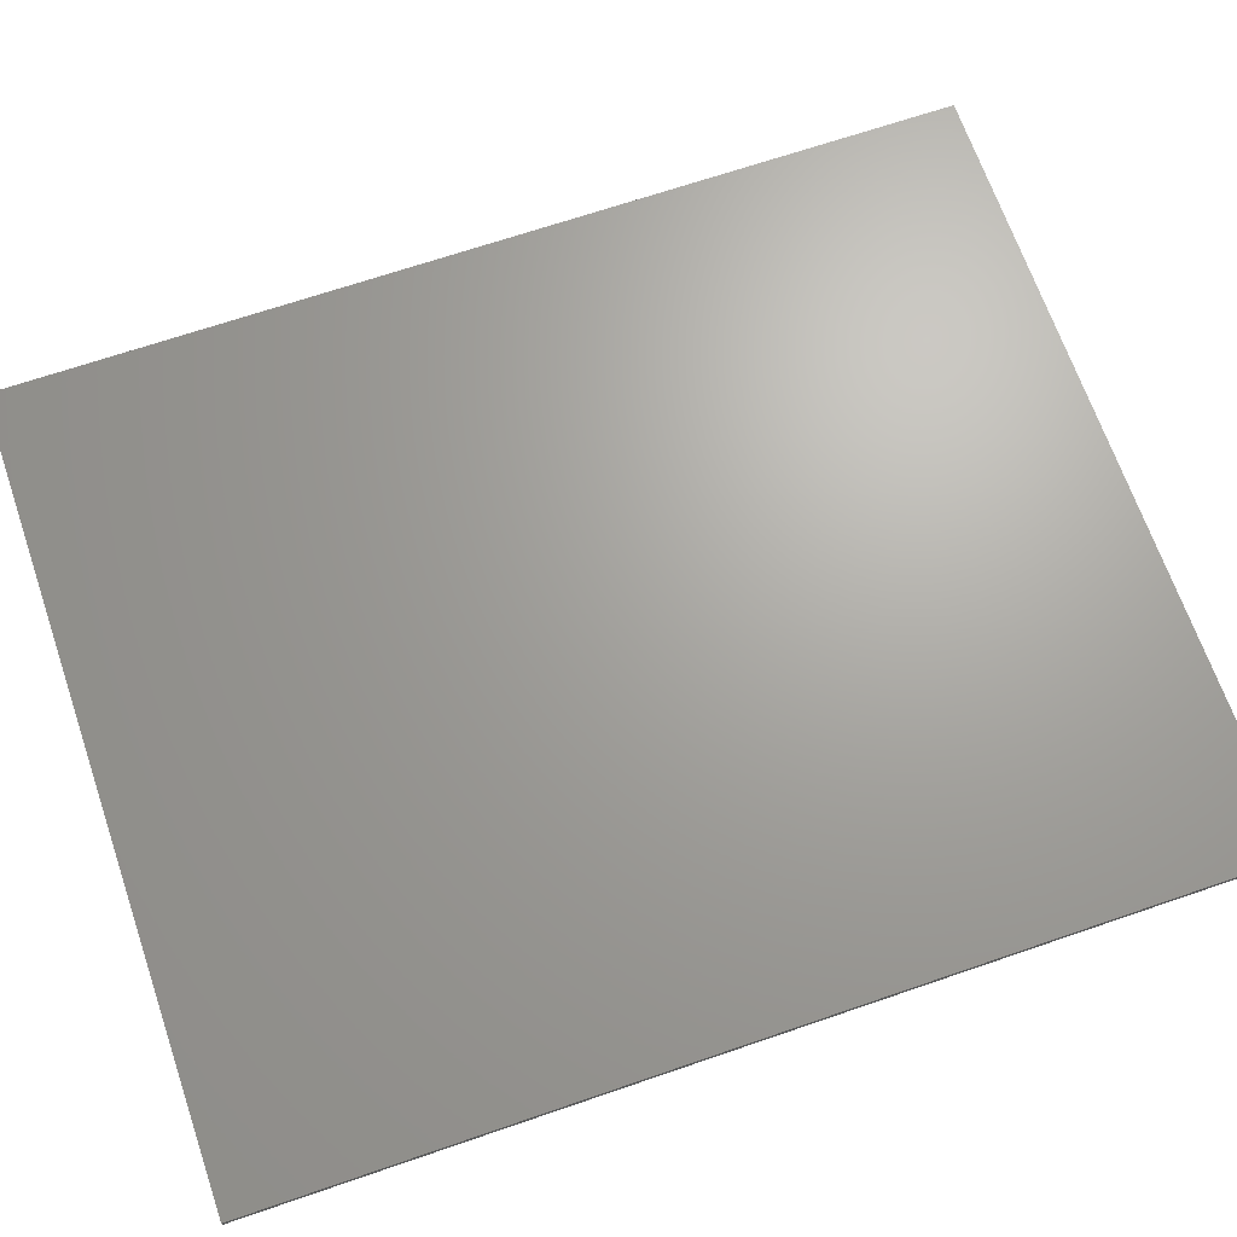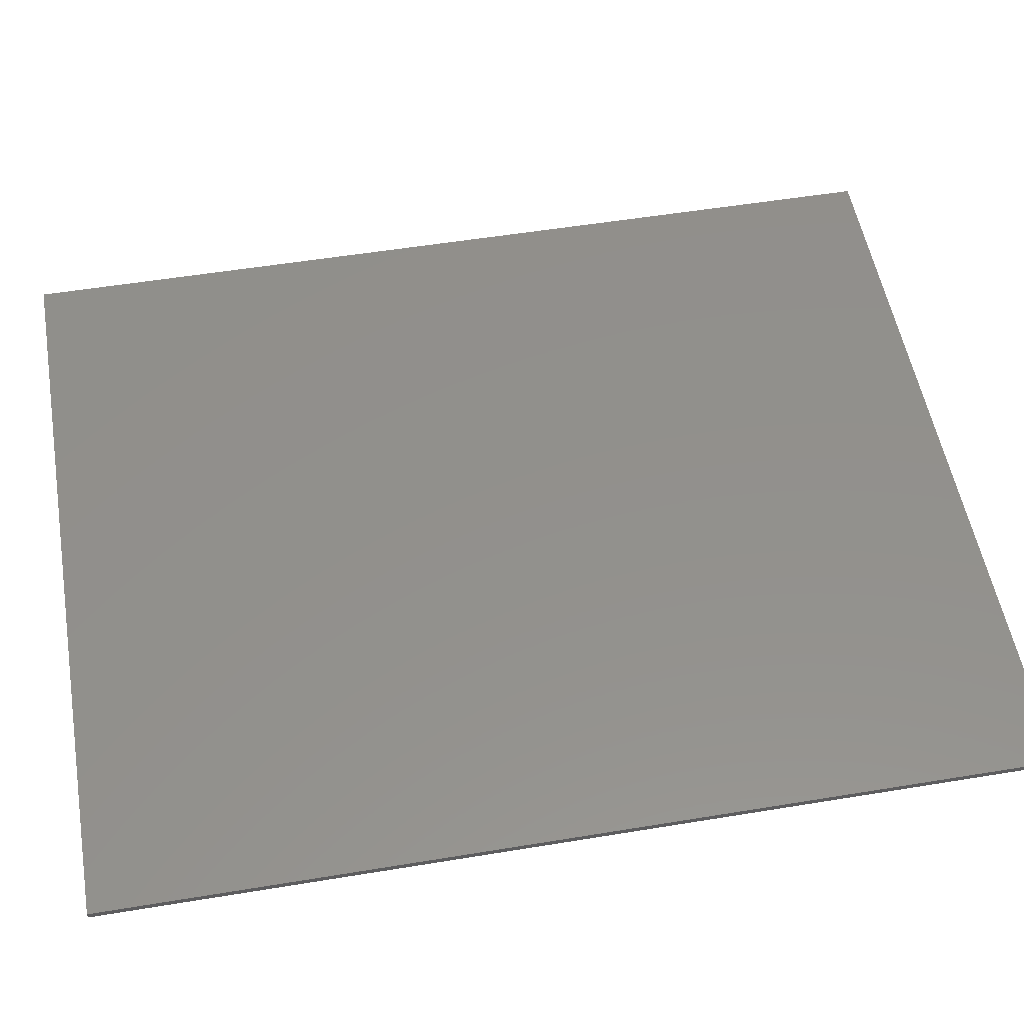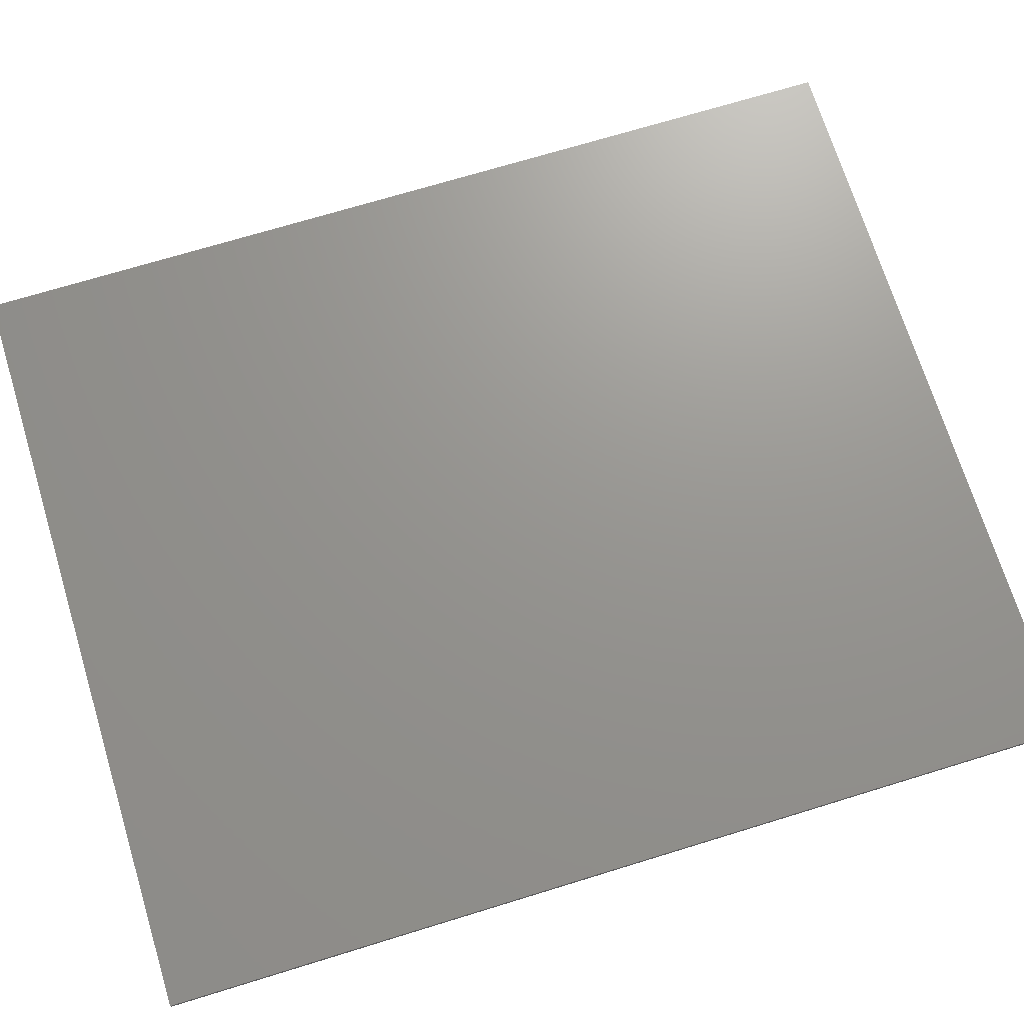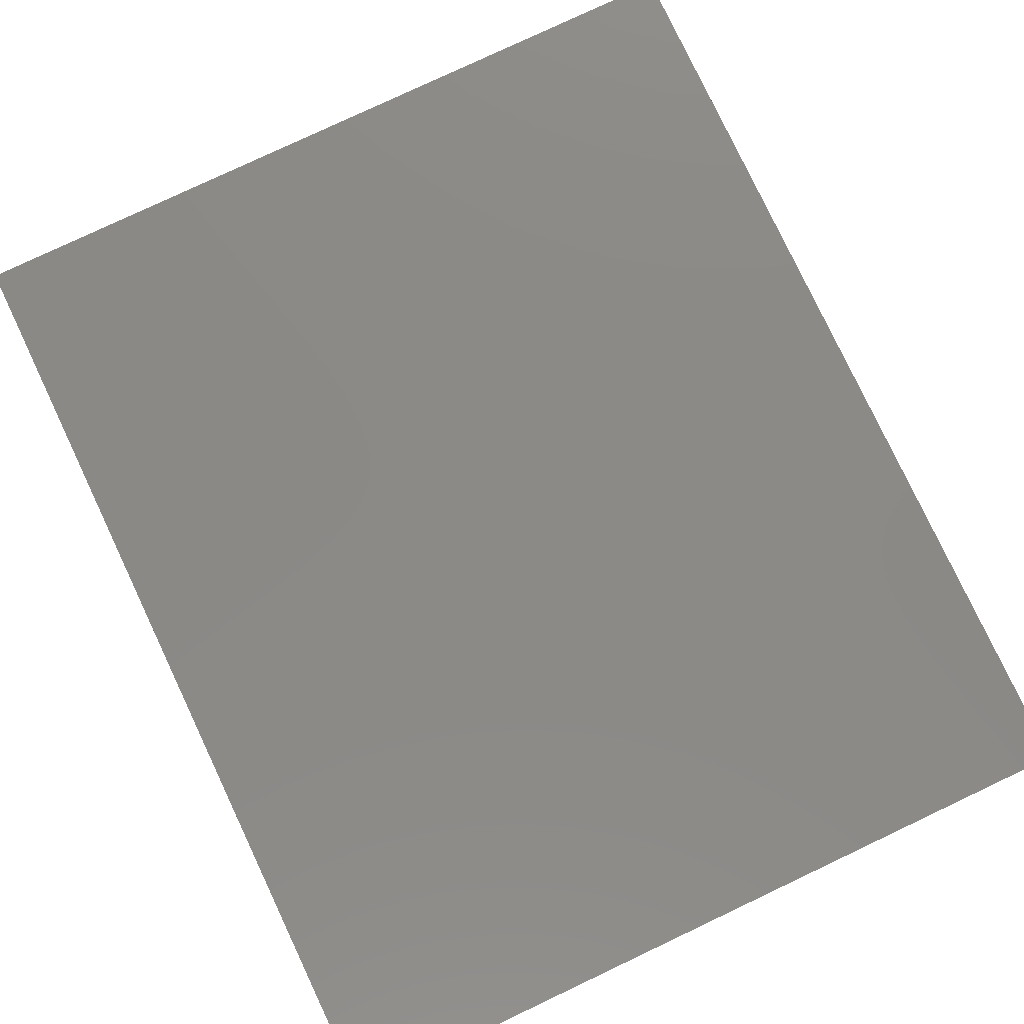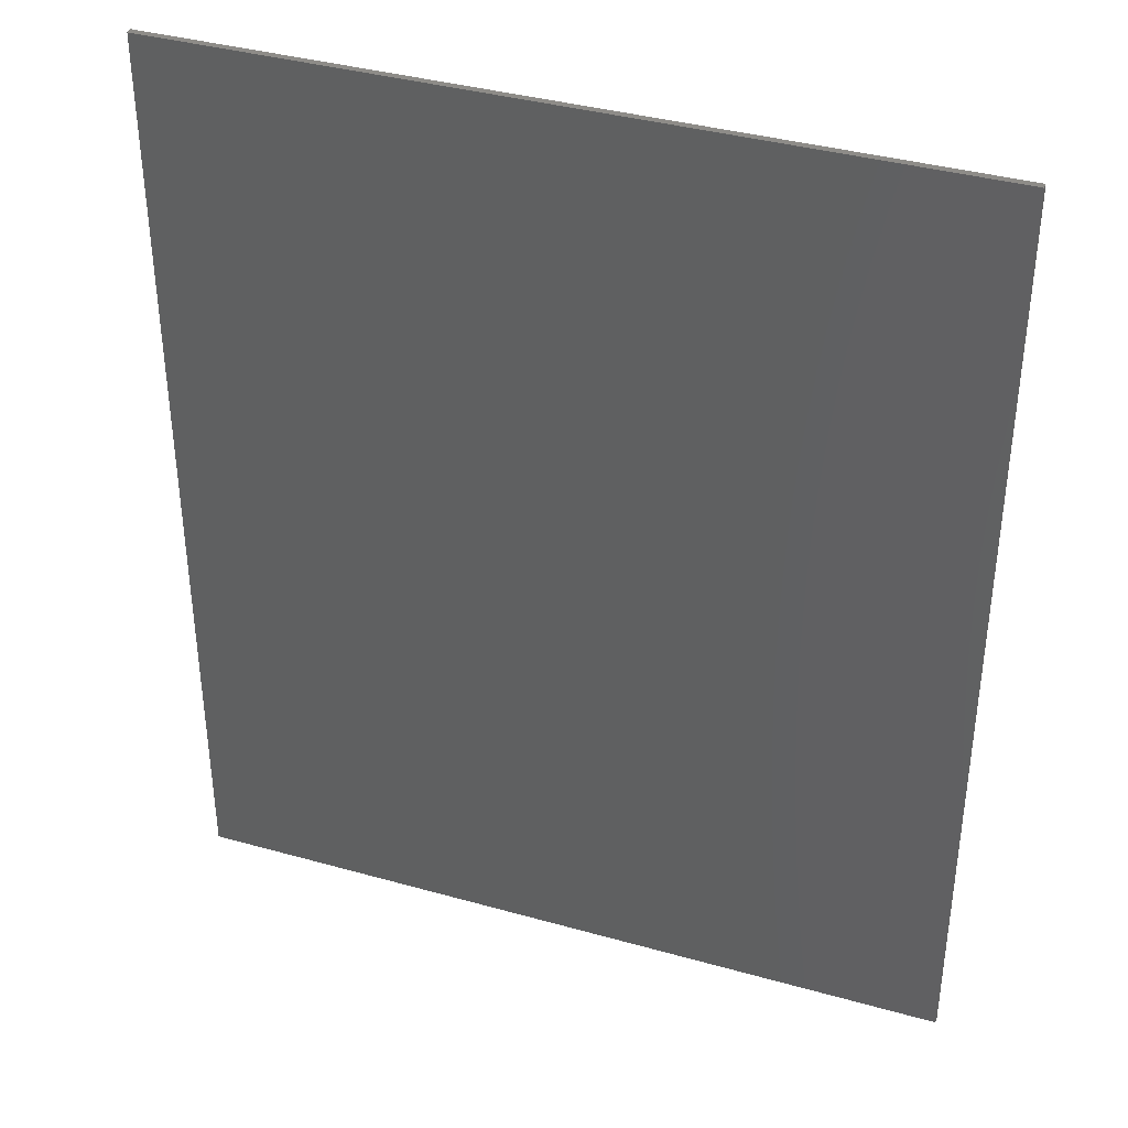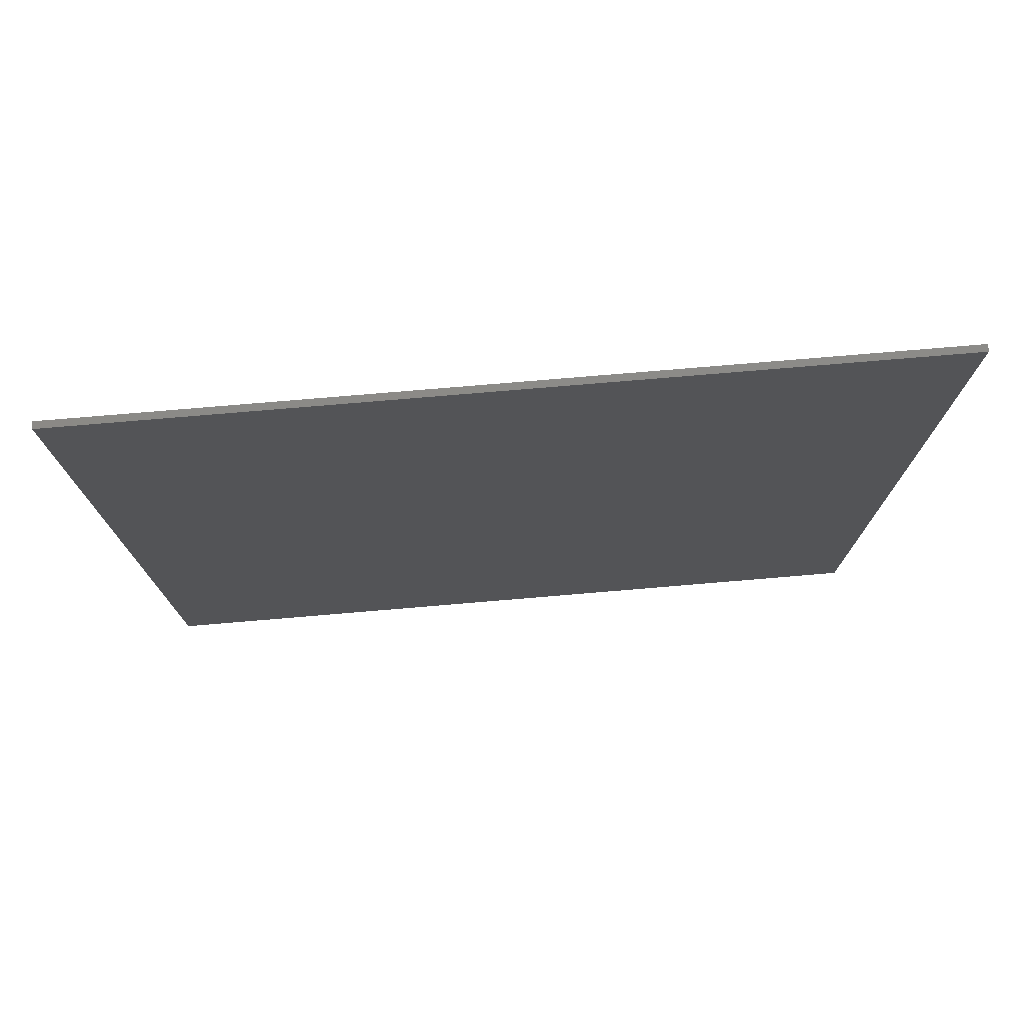
<metadata>
{"format":"stl","ext":"stl","renderer":"f3d","projection":"perspective","resolution":1024,"background":"white","views":[{"elev":67.6,"azim":-109.0,"up":"+Y"},{"elev":53.5,"azim":-100.0,"up":"+Y"},{"elev":70.7,"azim":-107.1,"up":"+Y"},{"elev":79.2,"azim":-25.3,"up":"+Y"},{"elev":37.9,"azim":-160.3,"up":"+Z"},{"elev":77.4,"azim":-4.8,"up":"+Z"}]}
</metadata>
<code>
# stl→obj: 45 verts, 86 faces
v 3.15 -0.1 4.95
v 4.2 -0.1 6
v -4.2 -0.1 6
v -3.15 -0.1 4.95
v -3.15 -0.1 0.3
v -4.2 -0.1 -0.75
v 1.05 -0.1 -0.75
v 1.05 -0.1 0.3
v 2.1 -0.1 -3.6
v 2.1 -0.1 -0.75
v 1.05 -0.1 -3.3
v -0.6 -0.1 -3.3
v -0.9 -0.1 -4.35
v 1.35 -0.1 -4.35
v -1.65 -0.1 -2.25
v -1.65 -0.1 -3.45
v -0.6 -0.1 -1.35
v -4.5 -0.1 -1.35
v -3.45 -0.1 -2.25
v -4.5 -0.1 -4.2
v -3.45 -0.1 -3.9
v -2.25 -0.1 -6.6
v -1.8 -0.1 -5.55
v 2.7 -0.1 -6.6
v 2.25 -0.1 -5.55
v 4.2 -0.1 3
v 3.15 -0.1 4.05
v -0.45 -0.1 3
v -1.5 -0.1 4.05
v -0.45 -0.1 2.1
v -1.5 -0.1 1.2
v 3 -0.1 2.1
v 2.4 -0.1 1.2
v 4.95 -0.1 0
v 3.9 -0.1 -0.45
v 4.95 -0.1 -4.5
v 3.9 -0.1 -4.05
v -6 -0.1 7.2
v 6 -0.1 7.2
v -6 -0.1 -7.2
v 6 -0.1 -7.2
v 6 0 7.2
v 6 0 -7.2
v -6 0 -7.2
v -6 0 7.2
f 1 2 3
f 3 4 1
f 5 4 3
f 3 6 5
f 6 7 8
f 8 5 6
f 9 10 7
f 7 11 9
f 11 12 13
f 13 14 11
f 15 16 12
f 12 17 15
f 17 18 19
f 19 15 17
f 18 20 21
f 21 19 18
f 22 23 21
f 21 20 22
f 24 25 23
f 23 22 24
f 10 8 7
f 14 9 11
f 12 16 13
f 26 2 1
f 1 27 26
f 28 26 27
f 27 29 28
f 30 28 29
f 29 31 30
f 32 30 31
f 31 33 32
f 34 32 33
f 33 35 34
f 36 34 35
f 35 37 36
f 37 25 24
f 24 36 37
f 38 3 2
f 2 39 38
f 40 20 18
f 18 38 40
f 6 3 38
f 38 18 6
f 6 18 17
f 17 7 6
f 7 17 12
f 12 11 7
f 16 15 19
f 19 21 16
f 13 16 21
f 21 23 13
f 14 13 23
f 23 25 14
f 37 9 14
f 14 25 37
f 35 10 9
f 9 37 35
f 33 8 10
f 10 35 33
f 8 33 31
f 31 5 8
f 29 4 5
f 5 31 29
f 27 1 4
f 4 29 27
f 24 22 40
f 40 41 24
f 34 36 41
f 41 39 34
f 32 26 28
f 28 30 32
f 39 2 26
f 32 34 26
f 34 39 26
f 36 24 41
f 40 22 20
f 42 43 44
f 44 45 42
f 38 39 42
f 42 45 38
f 40 38 45
f 45 44 40
f 41 40 44
f 44 43 41
f 39 41 43
f 43 42 39

</code>
